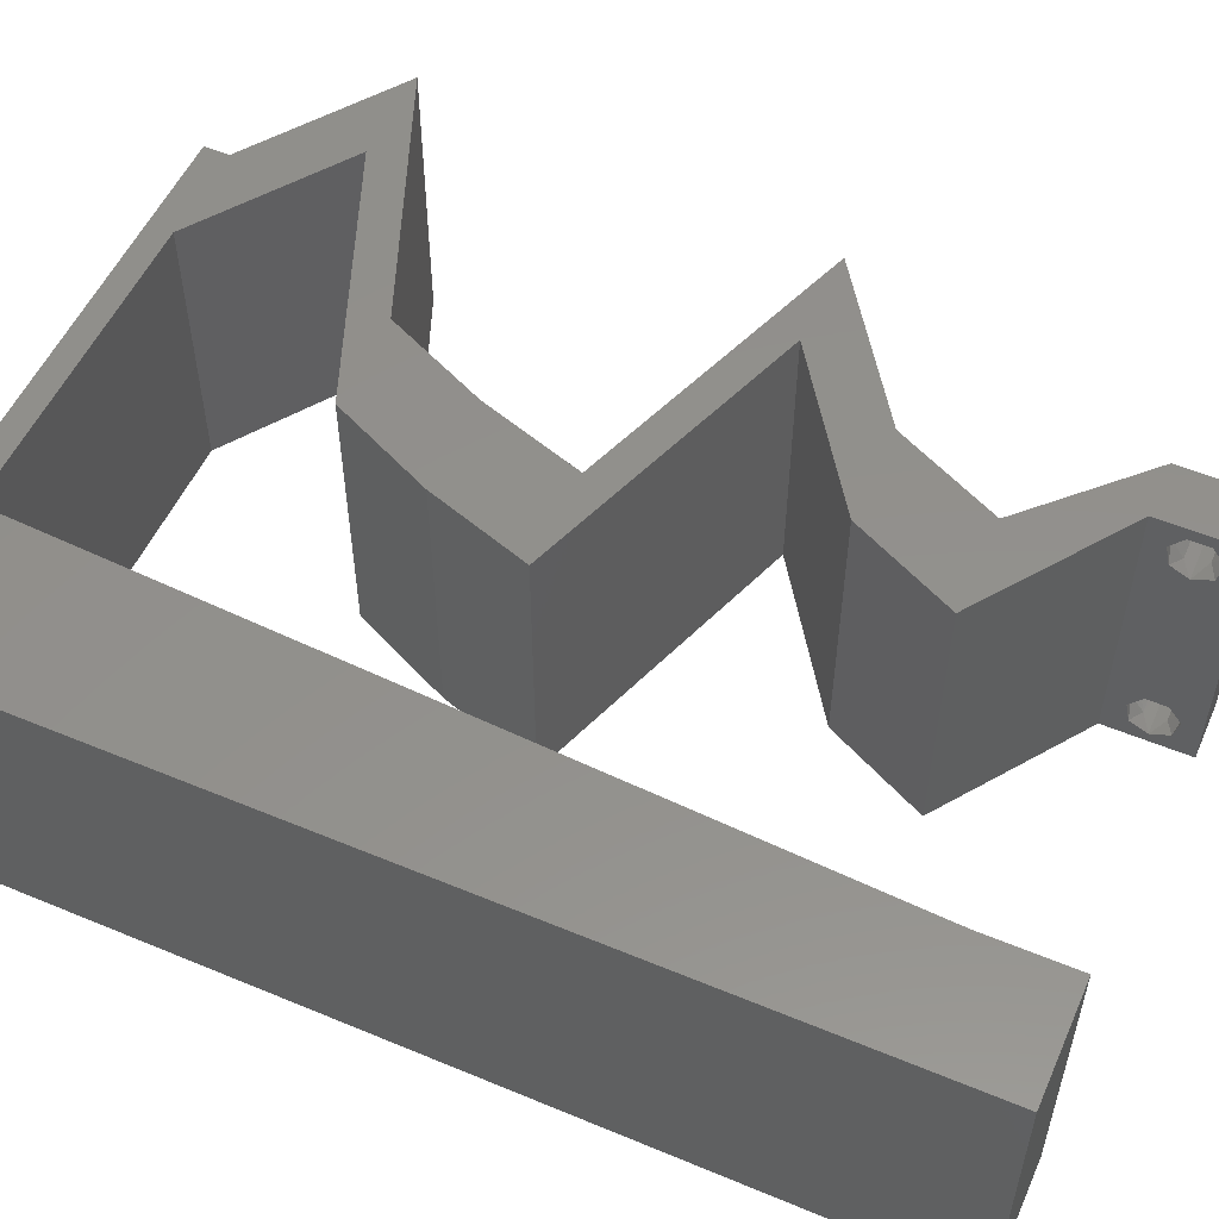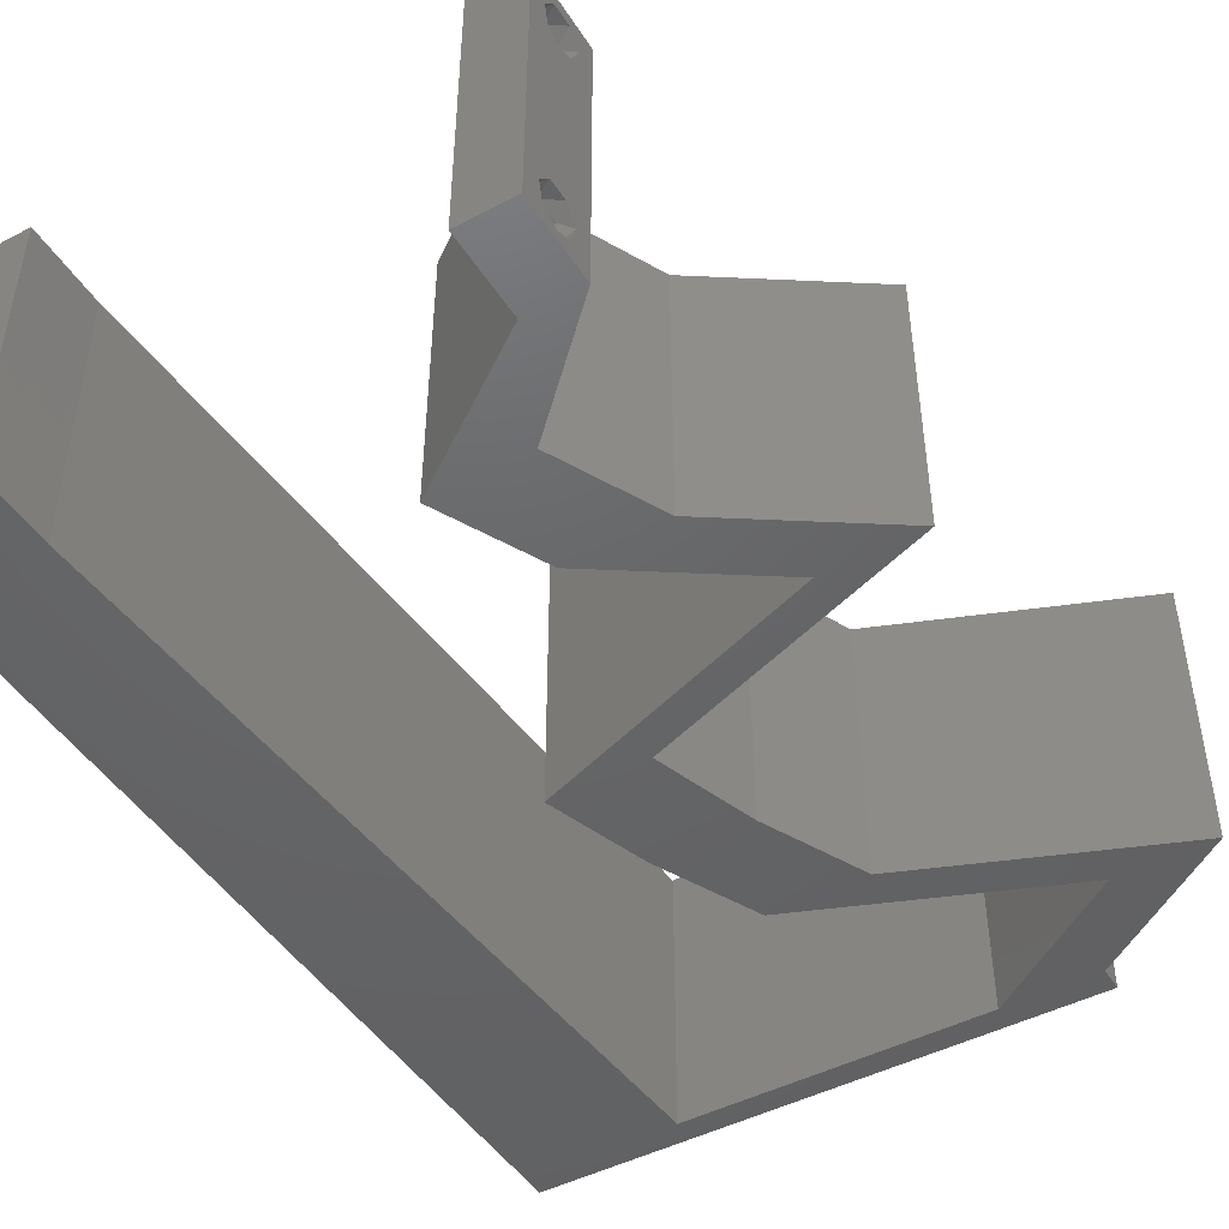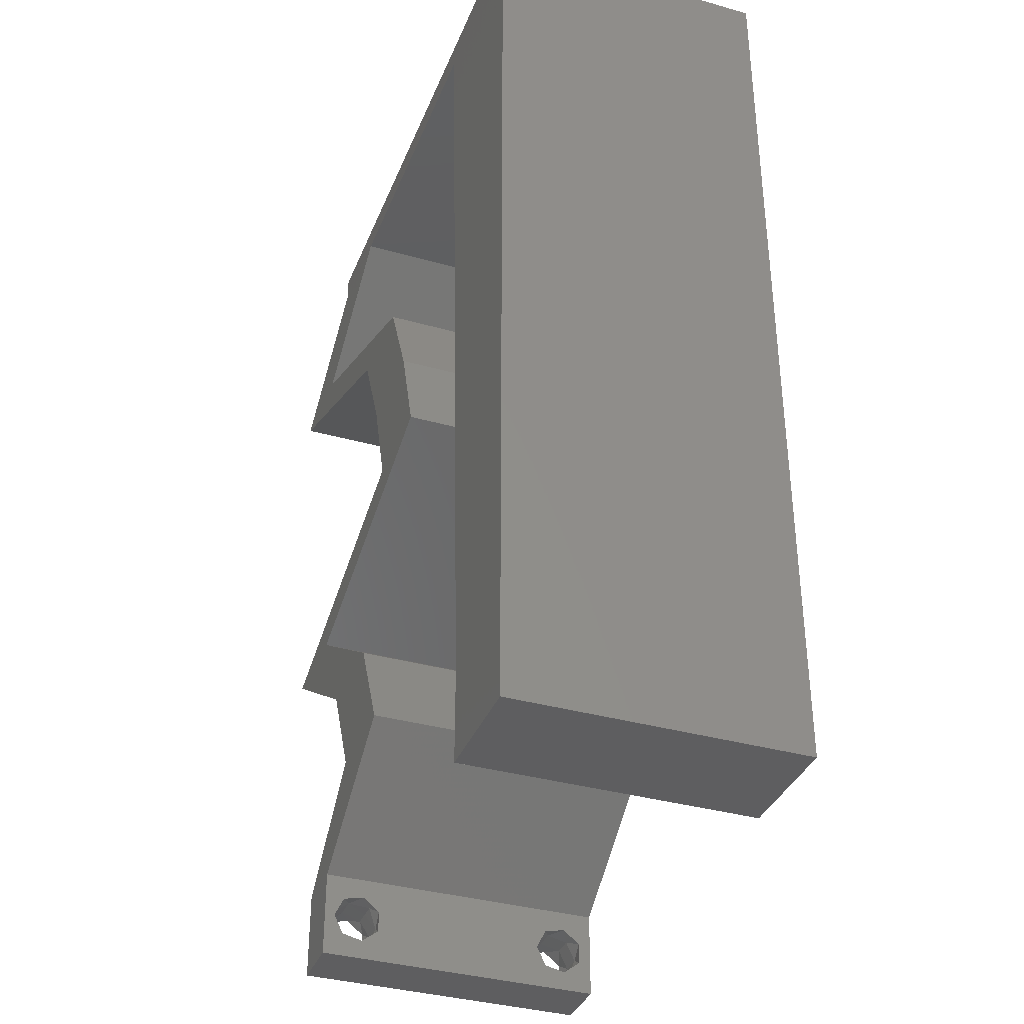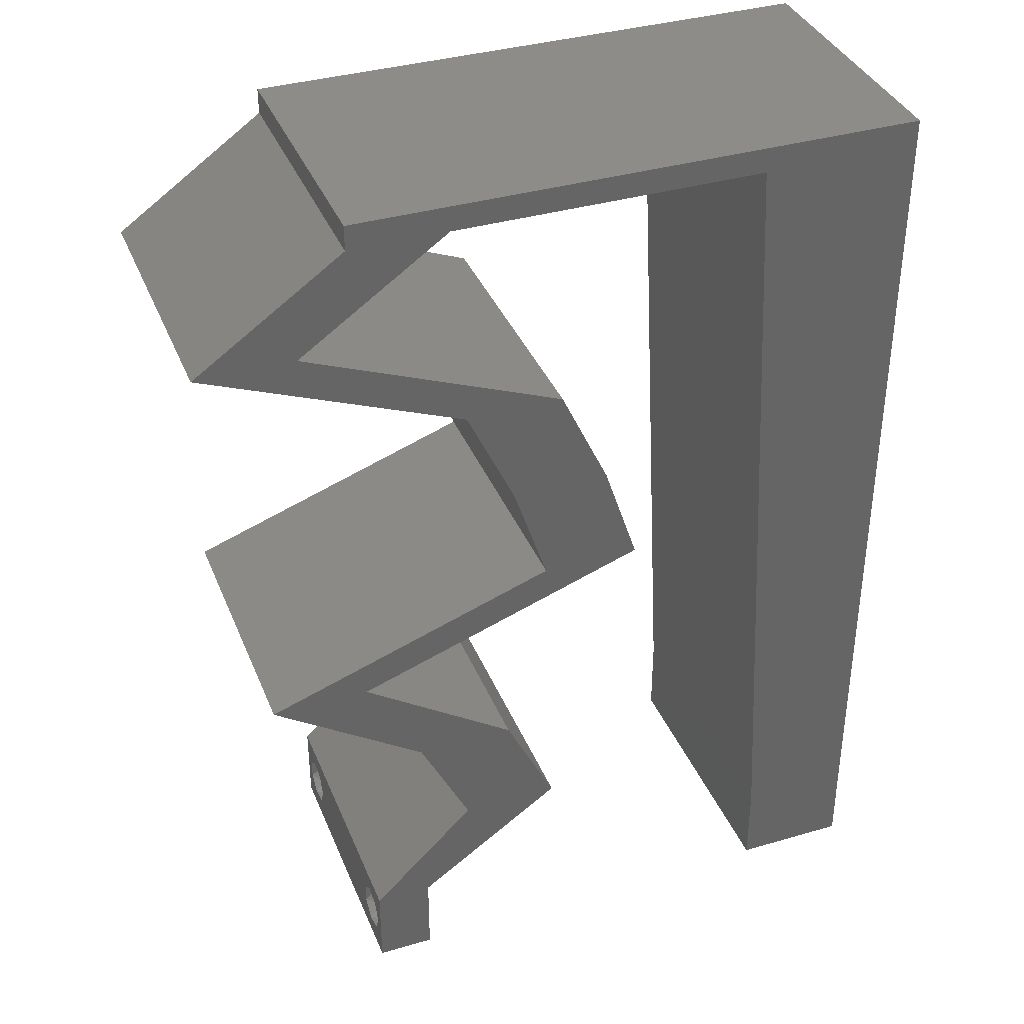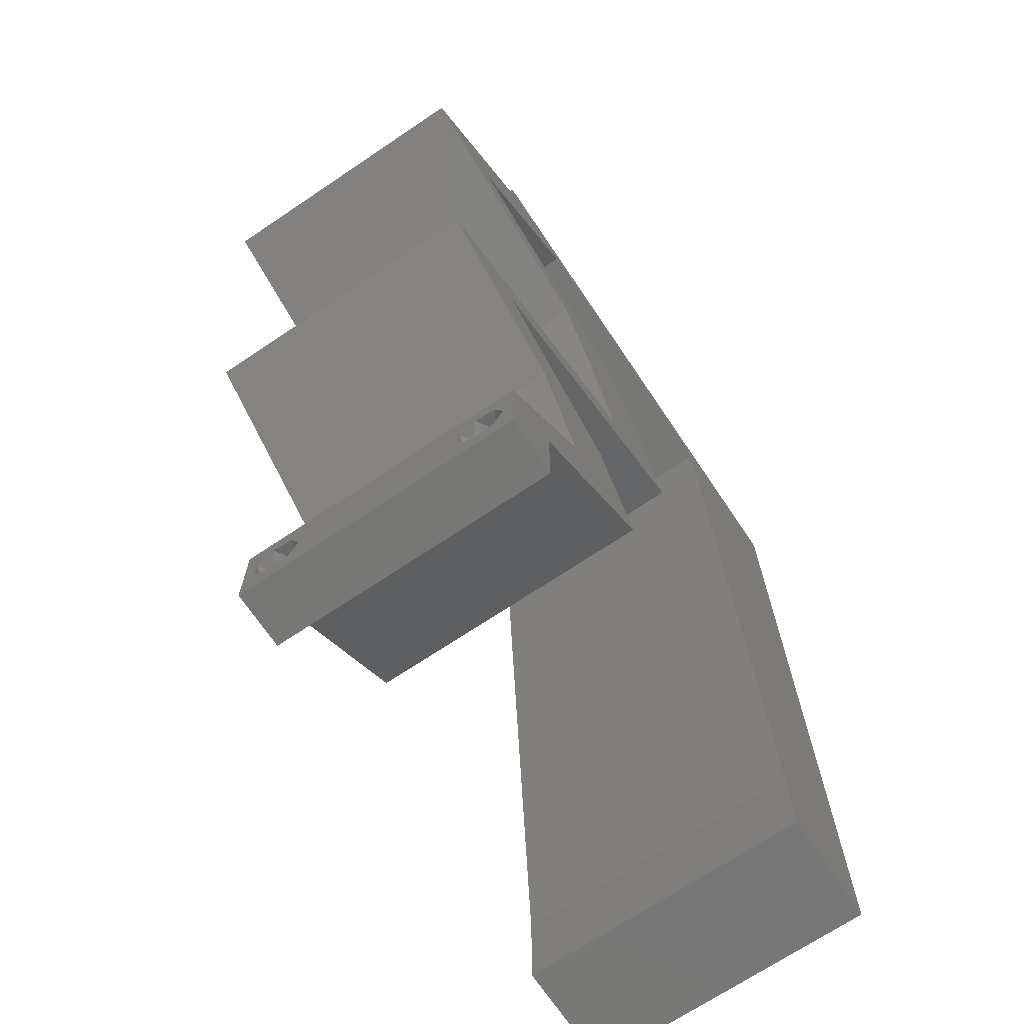
<metadata>
{"format":"stl","ext":"stl","renderer":"f3d","projection":"perspective","resolution":1024,"background":"white","views":[{"elev":53.8,"azim":-66.1,"up":"+Z"},{"elev":-46.5,"azim":30.8,"up":"+Z"},{"elev":-36.4,"azim":-110.2,"up":"+Y"},{"elev":37.1,"azim":159.4,"up":"+Y"},{"elev":-69.9,"azim":123.9,"up":"+Y"}]}
</metadata>
<code>
# stl→obj: 256 verts, 516 faces
v 0.04 0 0.01
v 0.04 -0.006 0.01
v 0.04 -0.003738 0.003932
v 0.04 -0.003 0.0159
v 0.04 -0.004657 0.002778
v 0.04 -0.006 0
v 0.04 -0.004329 0.00134
v 0.04 -0.001671 0.00134
v 0.04 0 0
v 0.04 -0.001343 0.002778
v 0.04 -0.003 0.0007
v 0.04 -0.002262 0.01913
v 0.04 -0.001343 0.01798
v 0.04 0 0.02
v 0.04 -0.004657 0.01798
v 0.04 -0.003738 0.01913
v 0.04 -0.006 0.02
v 0.04 -0.001671 0.01654
v 0.04 -0.004329 0.01654
v 0.04 -0.002262 0.003932
v 0.036 -0.006 0.01
v 0.036 0 0.01
v 0.036 -0.003738 0.003932
v 0.036 -0.003 0.0159
v 0.036 -0.004329 0.00134
v 0.036 -0.006 0
v 0.036 -0.004657 0.002778
v 0.036 -0.001343 0.002778
v 0.036 0 0
v 0.036 -0.001671 0.00134
v 0.036 -0.003 0.0007
v 0.036 -0.003738 0.01913
v 0.036 -0.004657 0.01798
v 0.036 -0.006 0.02
v 0.036 -0.001343 0.01798
v 0.036 -0.002262 0.01913
v 0.036 0 0.02
v 0.036 -0.004329 0.01654
v 0.036 -0.001671 0.01654
v 0.036 -0.002262 0.003932
v 0.038 -0.003 0.02
v 0.02188 0.03639 0.02
v 0.01946 0.02911 0.02
v 0.02636 0.02911 0.02
v 0.02878 0.03639 0.02
v 0 0.024 0.02
v 0 0.012 0.02
v 0.004556 0.0177 0.02
v 0.008 0 0.02
v 0 0 0.02
v 0.004 -0.003 0.02
v 0 -0.006 0.02
v 0.008 -0.006 0.02
v 0.04352 0.05095 0.02
v 0.05043 0.05095 0.02
v 0.04521 0.05459 0.02
v 0.008628 0.01165 0.02
v 0.009256 0.02329 0.02
v 0.03084 0.003639 0.02
v 0.03258 0.007279 0.02
v 0.02567 0.007279 0.02
v 0.004157 0.005911 0.02
v 0.04703 0.02184 0.02
v 0.04013 0.02184 0.02
v 0.04159 0.0182 0.02
v 0.01 0.06 0.02
v 0 0.06 0.02
v 0.00595 0.05484 0.02
v 0.02529 0.04367 0.02
v 0 0.036 0.02
v 0.005065 0.02936 0.02
v 0 0.048 0.02
v 0.009884 0.03494 0.02
v 0.01051 0.04658 0.02
v 0.005538 0.04101 0.02
v 0.04 0.05823 0.02
v 0.03831 0.05459 0.02
v 0.04176 0.05459 0.02
v 0.01114 0.05823 0.02
v 0.03 0.06 0.02
v 0.0331 0.05823 0.02
v 0.04 0.06 0.02
v 0.03219 0.04367 0.02
v 0.04131 0.04731 0.02
v 0.0344 0.04731 0.02
v 0.02979 0.02547 0.02
v 0.0367 0.02547 0.02
v 0.02212 0.05823 0.02
v 0.02 0.06 0.02
v 0.02925 0.01456 0.02
v 0.03615 0.01456 0.02
v 0.03469 0.0182 0.02
v 0 -0.006 0.01
v 0 -0.003 0.015
v 0 0 0.01
v 0 -0.006 0
v 0 -0.003 0.005
v 0 0 0
v 0.004 -0.006 0.015
v 0.008 -0.006 0.01
v 0.004 -0.006 0.005
v 0.008 -0.006 0
v 0 0.009 0.0114
v 0 0.06 0
v 0 0.051 0.0086
v 0 0.06 0.01
v 0 0.048 0
v 0 0.0415 0.009767
v 0 0.03 0.01
v 0 0.036 0
v 0 0.024 0
v 0 0.0185 0.01023
v 0 0.012 0
v 0 0.005337 0.005128
v 0 0.05466 0.01487
v 0.038 -0.003 0
v 0.02188 0.03639 0
v 0.02636 0.02911 0
v 0.01946 0.02911 0
v 0.02878 0.03639 0
v 0.004556 0.0177 0
v 0.008 0 0
v 0.004 -0.003 0
v 0.04521 0.05459 0
v 0.05043 0.05095 0
v 0.04352 0.05095 0
v 0.008628 0.01165 0
v 0.009256 0.02329 0
v 0.03084 0.003639 0
v 0.02567 0.007279 0
v 0.03258 0.007279 0
v 0.004157 0.005911 0
v 0.04013 0.02184 0
v 0.04703 0.02184 0
v 0.04159 0.0182 0
v 0.01 0.06 0
v 0.00595 0.05484 0
v 0.02529 0.04367 0
v 0.005065 0.02936 0
v 0.009884 0.03494 0
v 0.01051 0.04658 0
v 0.005538 0.04101 0
v 0.04 0.05823 0
v 0.04176 0.05459 0
v 0.03831 0.05459 0
v 0.01114 0.05823 0
v 0.03 0.06 0
v 0.04 0.06 0
v 0.0331 0.05823 0
v 0.04131 0.04731 0
v 0.03219 0.04367 0
v 0.0344 0.04731 0
v 0.02979 0.02547 0
v 0.0367 0.02547 0
v 0.02212 0.05823 0
v 0.02 0.06 0
v 0.03615 0.01456 0
v 0.02925 0.01456 0
v 0.03469 0.0182 0
v 0.008 0 0.01
v 0.008 -0.003 0.015
v 0.008 -0.003 0.005
v 0.015 0.06 0.01134
v 0.025 0.06 0.008977
v 0.006575 0.06 0.007337
v 0.03344 0.06 0.01273
v 0.04 0.06 0.01
v 0.03407 0.06 0.005945
v 0.005798 0.06 0.01422
v 0.04 0.05823 0.01
v 0.05043 0.05095 0.01
v 0.03219 0.04367 0.01
v 0.03884 0.04632 0.01296
v 0.04346 0.04817 0.007545
v 0.03721 0.04567 0.005483
v 0.04503 0.04879 0.01415
v 0.03049 0.04003 0.015
v 0.02878 0.03639 0.01
v 0.03049 0.04003 0.005
v 0.02757 0.03275 0.015
v 0.02636 0.02911 0.01
v 0.02757 0.03275 0.005
v 0.03433 0.02631 0.01175
v 0.04004 0.0243 0.007341
v 0.04703 0.02184 0.01
v 0.03149 0.02731 0.005
v 0.04108 0.02393 0.01388
v 0.03615 0.01456 0.01
v 0.03437 0.01092 0.015
v 0.03258 0.007279 0.01
v 0.03437 0.01092 0.005
v 0.03629 0.003639 0.005
v 0.03629 0.003639 0.015
v 0.02567 0.007279 0.01
v 0.02746 0.01092 0.015
v 0.02925 0.01456 0.01
v 0.02746 0.01092 0.005
v 0.04013 0.02184 0.01
v 0.03216 0.02464 0.01175
v 0.02645 0.02665 0.007341
v 0.01946 0.02911 0.01
v 0.035 0.02364 0.005
v 0.02541 0.02702 0.01388
v 0.02067 0.03275 0.015
v 0.02188 0.03639 0.01
v 0.02067 0.03275 0.005
v 0.02358 0.04003 0.015
v 0.02529 0.04367 0.01
v 0.02358 0.04003 0.005
v 0.03193 0.04632 0.01296
v 0.03656 0.04817 0.007545
v 0.04352 0.05095 0.01
v 0.0303 0.04567 0.005483
v 0.03812 0.04879 0.01415
v 0.0331 0.05823 0.01
v 0.02463 0.05823 0.01173
v 0.01849 0.05823 0.007425
v 0.01114 0.05823 0.01
v 0.02766 0.05823 0.005
v 0.01746 0.05823 0.01388
v 0.008471 0.008734 0.0116
v 0.01067 0.04949 0.0116
v 0.008968 0.01795 0.01027
v 0.00957 0.02911 0.01
v 0.01017 0.04027 0.01027
v 0.01085 0.0528 0.005
v 0.0385 -0.002262 0.01607
v 0.0375 -0.003738 0.01607
v 0.03712 -0.002262 0.01607
v 0.03888 -0.003738 0.01607
v 0.03873 -0.001671 0.01866
v 0.03727 -0.001343 0.01722
v 0.03875 -0.001343 0.01722
v 0.03727 -0.003 0.0193
v 0.03875 -0.003 0.0193
v 0.03725 -0.001671 0.01866
v 0.03802 -0.004336 0.01865
v 0.03915 -0.004329 0.01866
v 0.03873 -0.004657 0.01722
v 0.03725 -0.004657 0.01722
v 0.03686 -0.004326 0.01866
v 0.03727 -0.002262 0.0008684
v 0.03873 -0.003738 0.0008684
v 0.03726 -0.003758 0.0008785
v 0.03874 -0.002242 0.0008785
v 0.03727 -0.004657 0.002022
v 0.03873 -0.004329 0.00346
v 0.03875 -0.004657 0.002022
v 0.03727 -0.003 0.0041
v 0.03875 -0.003 0.0041
v 0.03725 -0.004329 0.00346
v 0.03873 -0.001343 0.002022
v 0.03725 -0.001343 0.002022
v 0.03798 -0.001664 0.003451
v 0.03913 -0.001674 0.003464
v 0.03684 -0.001671 0.00346
f 1 2 3
f 1 4 2
f 5 6 7
f 8 9 10
f 8 11 9
f 6 11 7
f 12 13 14
f 15 16 17
f 16 14 17
f 12 14 16
f 6 9 11
f 5 2 6
f 14 18 1
f 13 18 14
f 2 19 17
f 19 15 17
f 9 1 10
f 1 18 4
f 4 19 2
f 20 1 3
f 10 1 20
f 3 2 5
f 21 22 23
f 24 22 21
f 25 26 27
f 28 29 30
f 30 29 31
f 31 26 25
f 32 33 34
f 35 36 37
f 34 37 32
f 34 33 38
f 32 37 36
f 37 39 35
f 29 26 31
f 27 26 21
f 34 38 21
f 37 22 39
f 22 29 28
f 21 38 24
f 39 22 24
f 21 23 27
f 23 22 40
f 40 22 28
f 17 14 41
f 42 43 44
f 45 42 44
f 46 47 48
f 49 50 51
f 52 53 51
f 54 55 56
f 57 58 48
f 59 60 61
f 50 49 62
f 63 64 65
f 66 67 68
f 69 42 45
f 70 46 71
f 67 72 68
f 58 73 71
f 72 74 68
f 72 70 75
f 73 74 75
f 76 77 78
f 54 56 78
f 57 47 62
f 79 66 68
f 58 46 48
f 53 49 51
f 50 52 51
f 47 57 48
f 73 70 71
f 34 17 41
f 74 72 75
f 46 58 71
f 70 73 75
f 14 37 41
f 47 50 62
f 80 81 82
f 56 76 78
f 83 84 85
f 44 43 86
f 86 87 44
f 37 34 41
f 87 86 64
f 84 54 85
f 77 54 78
f 81 80 88
f 79 89 66
f 89 79 88
f 49 57 62
f 80 89 88
f 81 76 82
f 76 81 77
f 55 54 84
f 83 69 45
f 69 83 85
f 87 64 63
f 90 60 91
f 92 90 91
f 65 92 91
f 14 60 37
f 60 59 37
f 60 90 61
f 65 64 92
f 74 79 68
f 93 94 95
f 50 94 52
f 96 97 98
f 95 97 93
f 52 94 93
f 95 94 50
f 93 97 96
f 98 97 95
f 53 99 100
f 93 99 52
f 96 101 93
f 100 101 102
f 52 99 53
f 100 99 93
f 102 101 96
f 93 101 100
f 50 103 95
f 104 105 106
f 107 105 104
f 47 103 50
f 108 109 70
f 110 109 108
f 110 108 107
f 70 109 46
f 111 109 110
f 112 109 111
f 46 112 47
f 72 108 70
f 113 112 111
f 46 109 112
f 98 114 113
f 67 115 72
f 72 105 108
f 113 103 112
f 113 114 103
f 72 115 105
f 112 103 47
f 108 105 107
f 106 115 67
f 95 114 98
f 103 114 95
f 105 115 106
f 6 116 9
f 117 118 119
f 117 120 118
f 111 121 113
f 122 123 98
f 96 123 102
f 124 125 126
f 127 121 128
f 129 130 131
f 98 132 122
f 133 134 135
f 136 137 104
f 138 120 117
f 110 139 111
f 104 137 107
f 128 139 140
f 107 137 141
f 107 142 110
f 140 142 141
f 143 144 145
f 126 144 124
f 127 132 113
f 146 137 136
f 128 121 111
f 102 123 122
f 98 123 96
f 113 121 127
f 140 139 110
f 26 116 6
f 141 142 107
f 111 139 128
f 110 142 140
f 9 116 29
f 113 132 98
f 147 148 149
f 124 144 143
f 126 125 150
f 151 152 150
f 118 153 119
f 153 118 154
f 29 116 26
f 154 133 153
f 150 152 126
f 145 144 126
f 149 155 147
f 146 136 156
f 156 155 146
f 122 132 127
f 147 155 156
f 149 148 143
f 143 145 149
f 151 120 138
f 138 152 151
f 154 134 133
f 157 131 158
f 159 157 158
f 135 157 159
f 9 29 131
f 131 29 129
f 131 130 158
f 135 159 133
f 141 137 146
f 160 161 100
f 53 161 49
f 122 162 102
f 100 162 160
f 49 161 160
f 100 161 53
f 102 162 100
f 160 162 122
f 136 163 156
f 80 164 89
f 163 164 156
f 89 164 163
f 136 165 163
f 80 166 164
f 156 164 147
f 89 163 66
f 104 165 136
f 106 165 104
f 82 166 80
f 167 166 82
f 164 168 147
f 163 169 66
f 166 168 164
f 165 169 163
f 147 168 148
f 148 168 167
f 67 169 106
f 66 169 67
f 106 169 165
f 167 168 166
f 167 82 76
f 170 167 76
f 143 148 167
f 143 167 170
f 171 170 56
f 124 170 171
f 170 76 56
f 56 55 171
f 124 143 170
f 171 125 124
f 172 173 83
f 125 174 150
f 171 174 125
f 83 173 84
f 151 175 172
f 55 176 171
f 150 175 151
f 84 176 55
f 172 175 173
f 176 174 171
f 173 175 174
f 174 175 150
f 176 173 174
f 84 173 176
f 83 177 172
f 178 177 45
f 172 179 151
f 120 179 178
f 45 177 83
f 172 177 178
f 151 179 120
f 178 179 172
f 45 180 178
f 181 180 44
f 178 182 120
f 118 182 181
f 44 180 45
f 178 180 181
f 181 182 178
f 120 182 118
f 44 183 181
f 87 183 44
f 154 184 134
f 134 184 185
f 118 186 154
f 63 187 87
f 181 186 118
f 185 187 63
f 154 186 184
f 184 186 183
f 187 183 87
f 183 186 181
f 187 184 183
f 185 184 187
f 188 185 65
f 135 185 188
f 185 63 65
f 65 91 188
f 135 134 185
f 188 157 135
f 91 189 188
f 190 189 60
f 188 191 157
f 131 191 190
f 60 189 91
f 188 189 190
f 190 191 188
f 157 191 131
f 131 192 9
f 14 193 60
f 60 193 190
f 1 193 14
f 1 192 193
f 193 192 190
f 9 192 1
f 190 192 131
f 2 17 34
f 21 2 34
f 26 6 2
f 26 2 21
f 22 59 194
f 129 22 194
f 22 37 59
f 194 59 61
f 129 29 22
f 130 129 194
f 61 195 194
f 196 195 90
f 158 197 196
f 194 197 130
f 90 195 61
f 194 195 196
f 196 197 194
f 130 197 158
f 198 196 92
f 198 159 196
f 196 90 92
f 92 64 198
f 196 159 158
f 133 159 198
f 64 199 198
f 86 199 64
f 153 200 119
f 119 200 201
f 133 202 153
f 43 203 86
f 198 202 133
f 201 203 43
f 153 202 200
f 200 202 199
f 203 199 86
f 199 202 198
f 203 200 199
f 201 200 203
f 43 204 201
f 205 204 42
f 117 206 205
f 201 206 119
f 42 204 43
f 201 204 205
f 119 206 117
f 205 206 201
f 42 207 205
f 208 207 69
f 205 209 117
f 138 209 208
f 69 207 42
f 205 207 208
f 208 209 205
f 117 209 138
f 69 210 208
f 152 211 126
f 126 211 212
f 85 210 69
f 208 213 138
f 212 214 54
f 138 213 152
f 54 214 85
f 210 213 208
f 212 211 214
f 211 213 210
f 152 213 211
f 211 210 214
f 214 210 85
f 215 212 77
f 145 212 215
f 212 54 77
f 77 81 215
f 145 126 212
f 149 145 215
f 81 216 215
f 88 216 81
f 155 217 146
f 146 217 218
f 149 219 155
f 79 220 88
f 215 219 149
f 218 220 79
f 155 219 217
f 217 219 216
f 220 216 88
f 216 219 215
f 220 217 216
f 218 217 220
f 127 221 122
f 79 222 218
f 160 221 49
f 74 222 79
f 49 221 57
f 128 223 127
f 57 223 58
f 223 224 58
f 128 224 223
f 225 224 140
f 58 224 73
f 73 224 225
f 140 224 128
f 73 225 74
f 141 225 140
f 223 221 127
f 141 222 225
f 141 226 222
f 146 226 141
f 57 221 223
f 225 222 74
f 218 226 146
f 222 226 218
f 122 221 160
f 24 4 227
f 4 24 228
f 24 227 229
f 4 228 230
f 231 232 233
f 234 231 235
f 232 231 236
f 231 234 236
f 237 234 235
f 237 235 238
f 239 228 240
f 232 227 233
f 234 237 241
f 228 239 230
f 227 232 229
f 239 240 237
f 13 12 231
f 32 36 234
f 35 39 232
f 15 19 239
f 13 231 233
f 231 12 235
f 234 36 236
f 35 232 236
f 18 13 233
f 38 33 240
f 12 16 235
f 36 35 236
f 228 38 240
f 227 18 233
f 239 237 238
f 237 240 241
f 15 239 238
f 32 234 241
f 240 33 241
f 239 19 230
f 232 39 229
f 235 16 238
f 24 38 228
f 4 18 227
f 39 24 229
f 19 4 230
f 33 32 241
f 16 15 238
f 31 11 242
f 11 31 243
f 243 31 244
f 242 11 245
f 246 247 248
f 247 249 250
f 247 246 251
f 249 247 251
f 243 246 248
f 242 252 253
f 249 254 250
f 246 243 244
f 252 242 245
f 250 254 255
f 254 249 256
f 253 252 254
f 3 5 247
f 23 40 249
f 8 10 252
f 25 27 246
f 247 5 248
f 3 247 250
f 246 27 251
f 23 249 251
f 28 30 253
f 5 7 248
f 20 3 250
f 27 23 251
f 30 31 242
f 7 11 243
f 30 242 253
f 7 243 248
f 253 254 256
f 254 252 255
f 25 246 244
f 8 252 245
f 252 10 255
f 249 40 256
f 28 253 256
f 20 250 255
f 10 20 255
f 40 28 256
f 11 8 245
f 31 25 244

</code>
